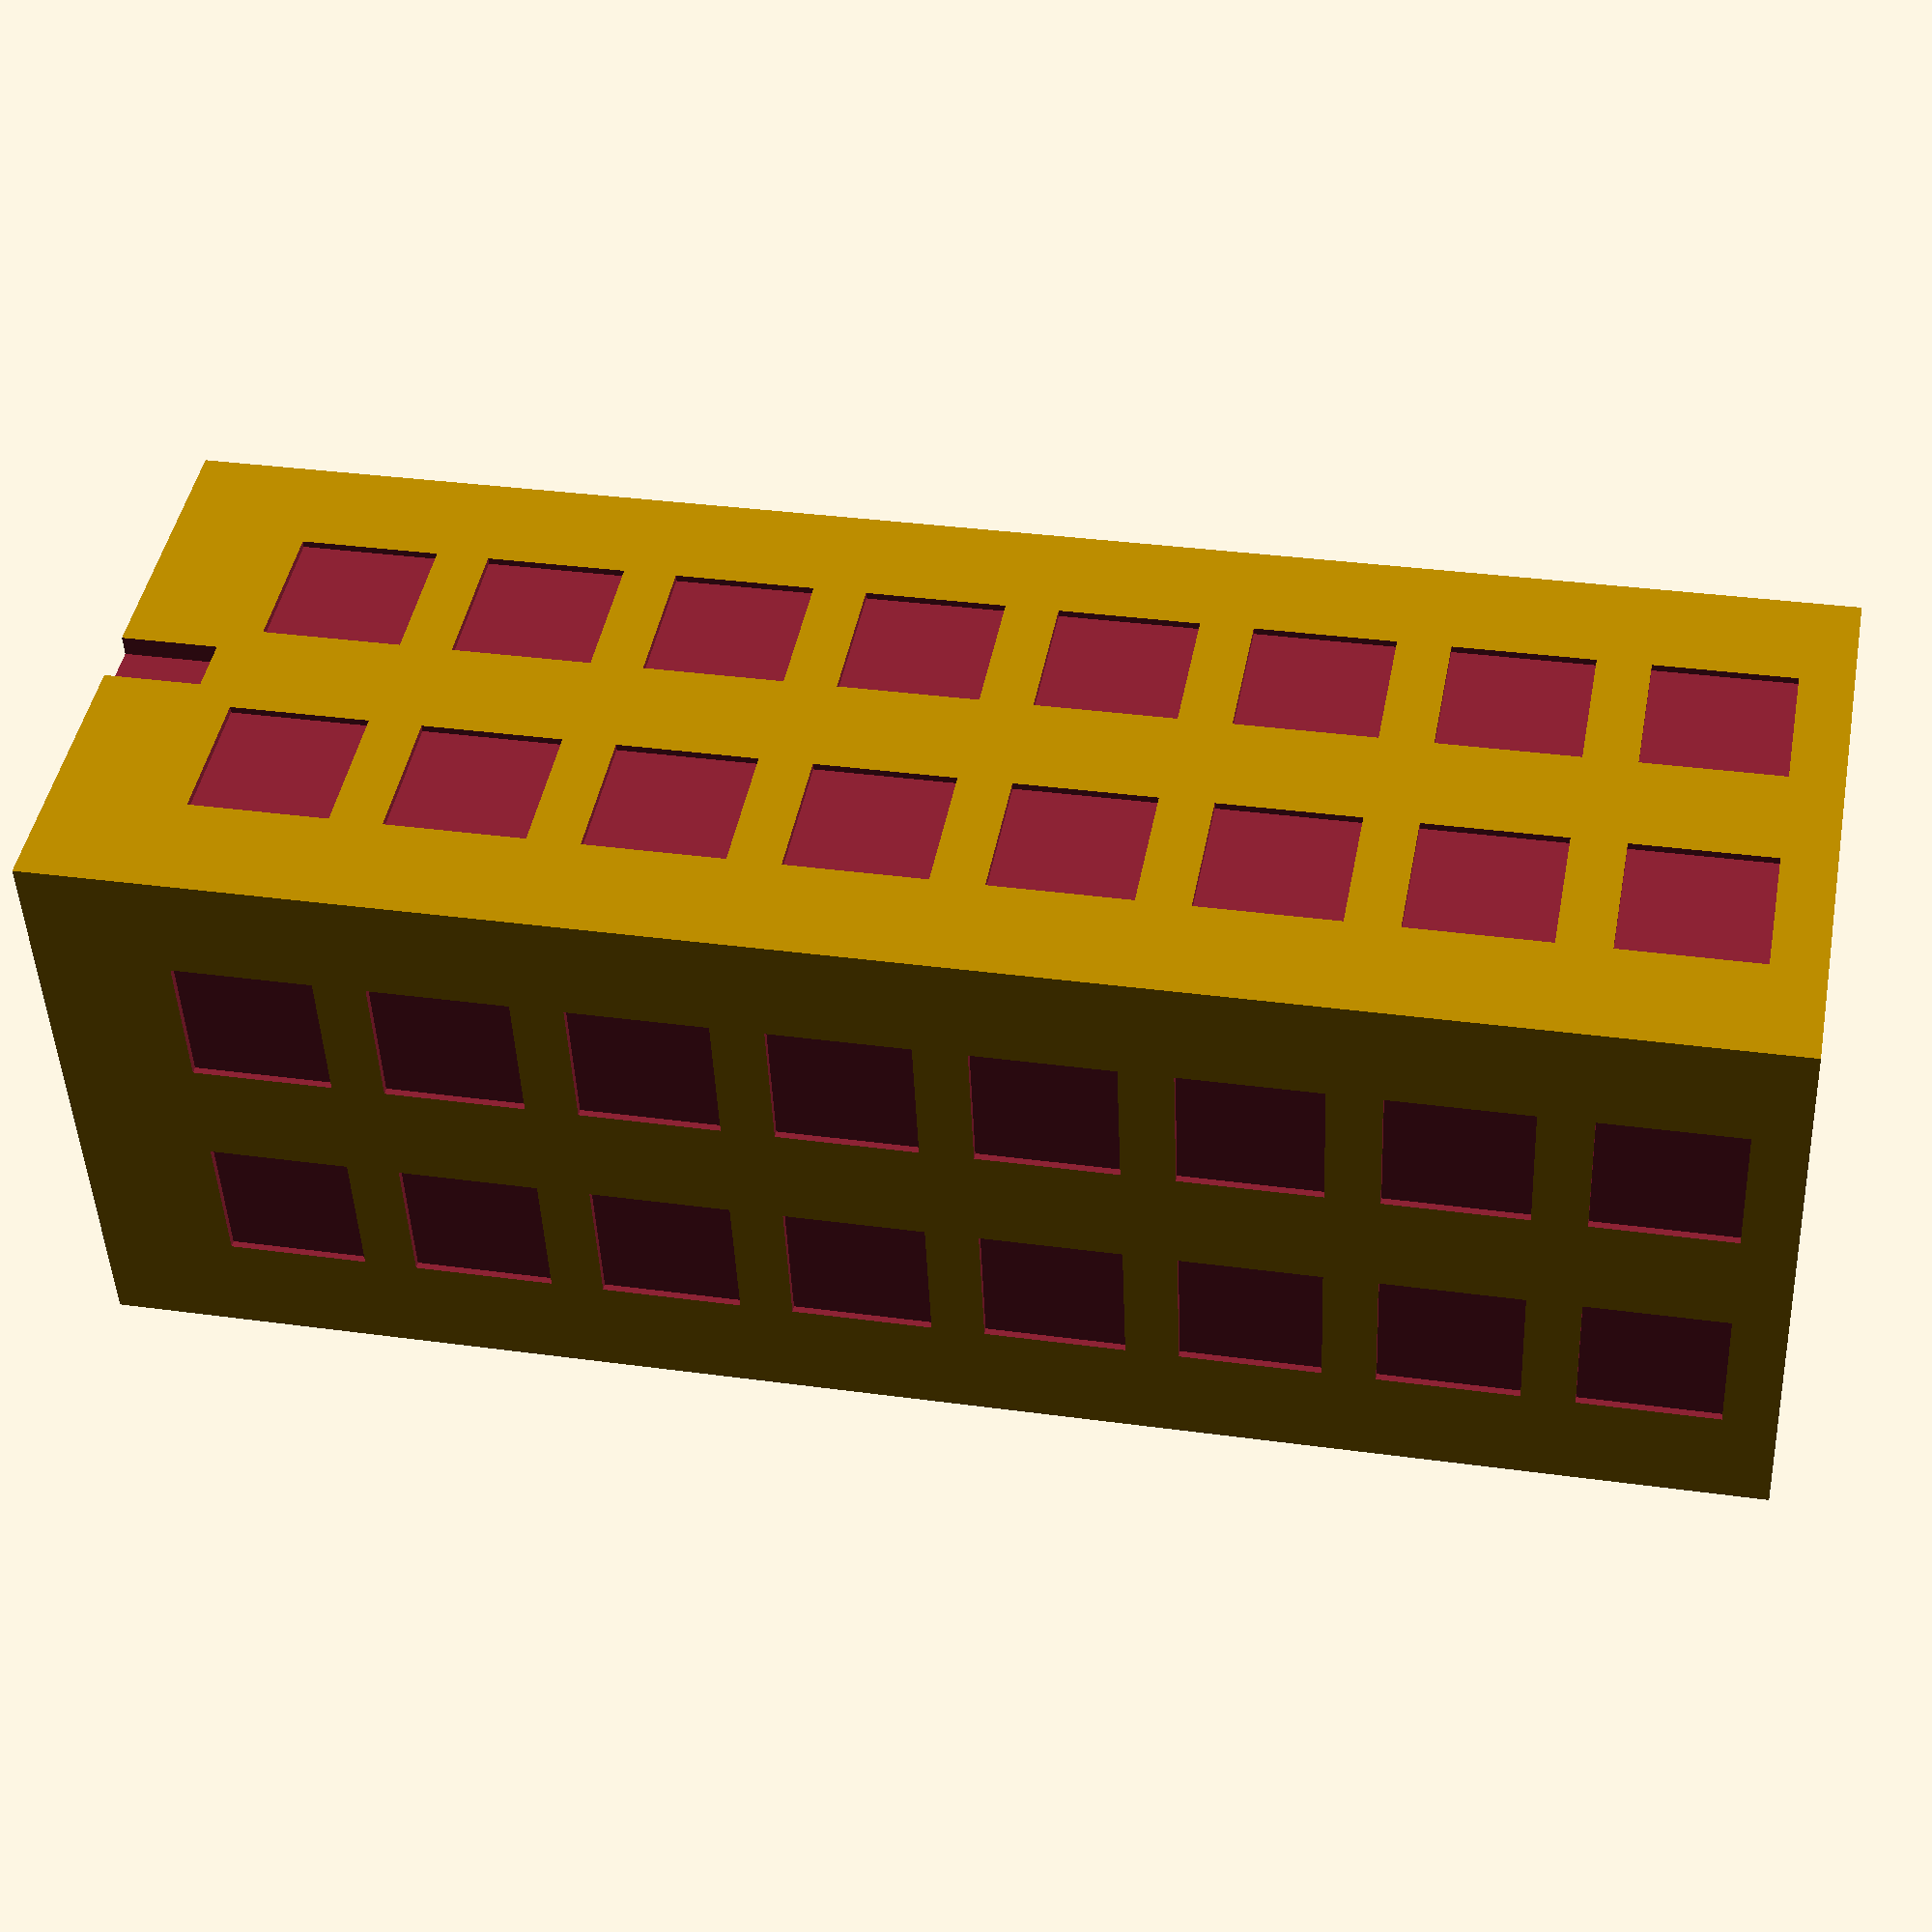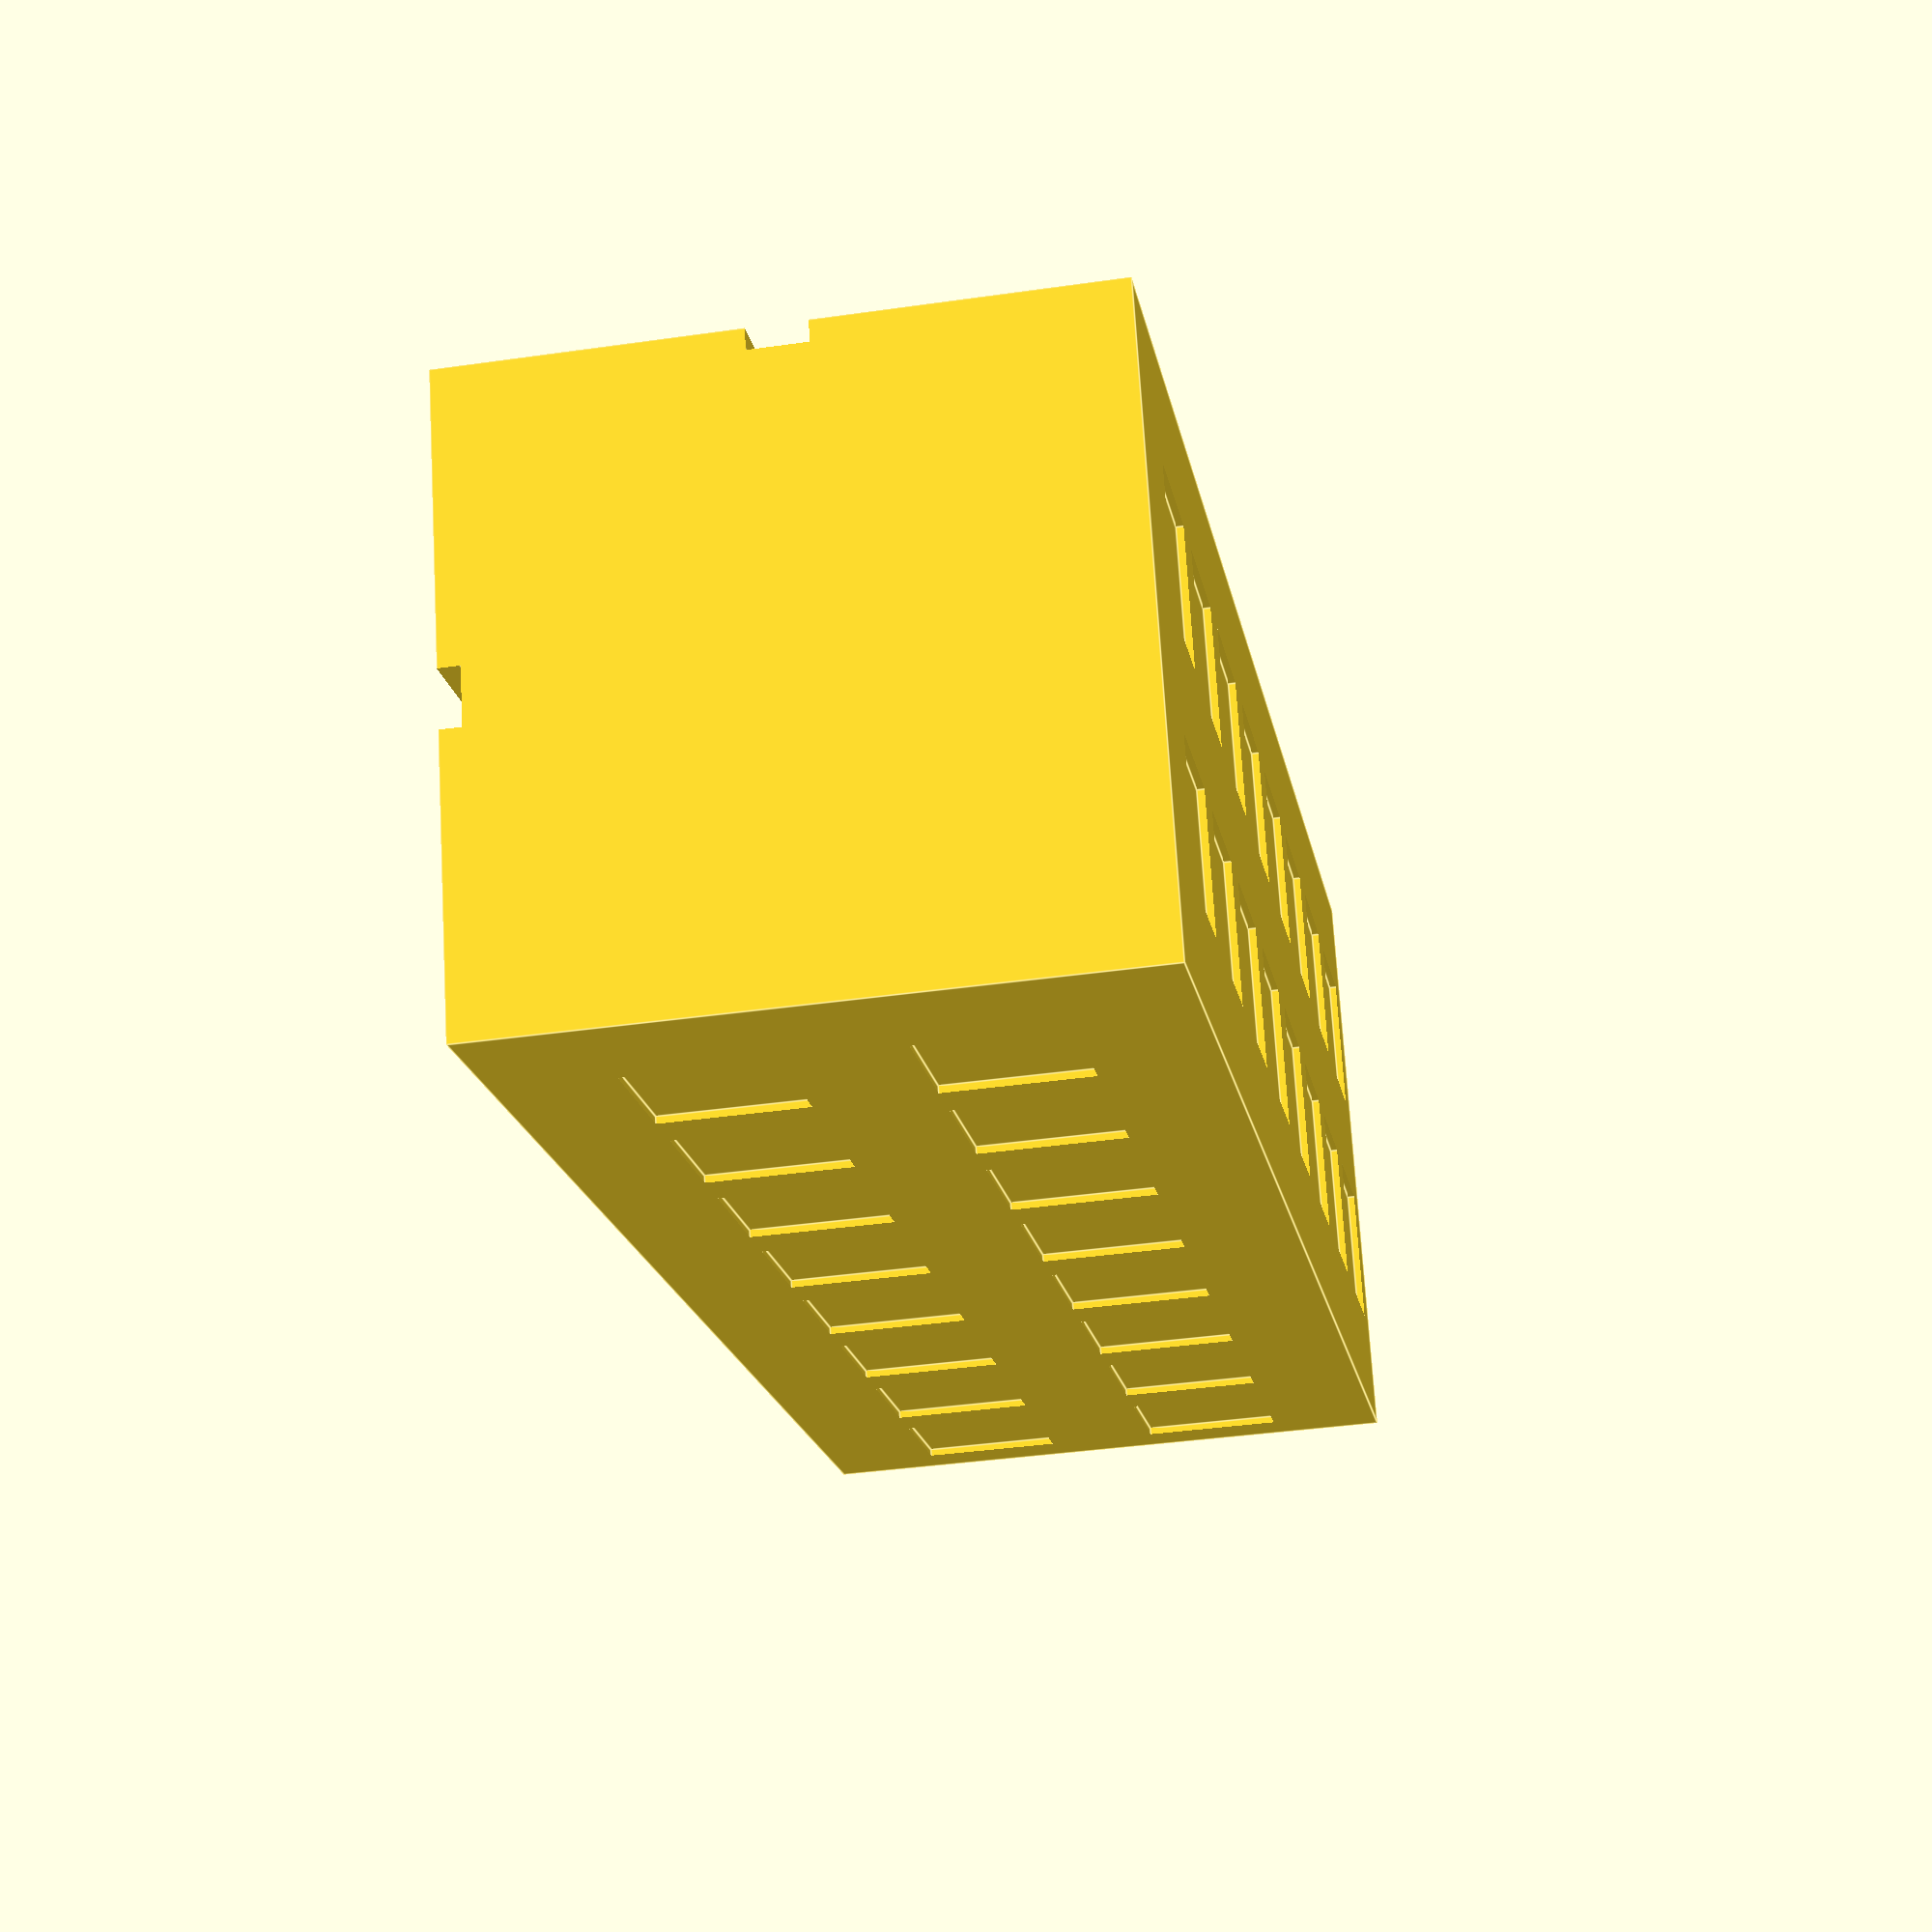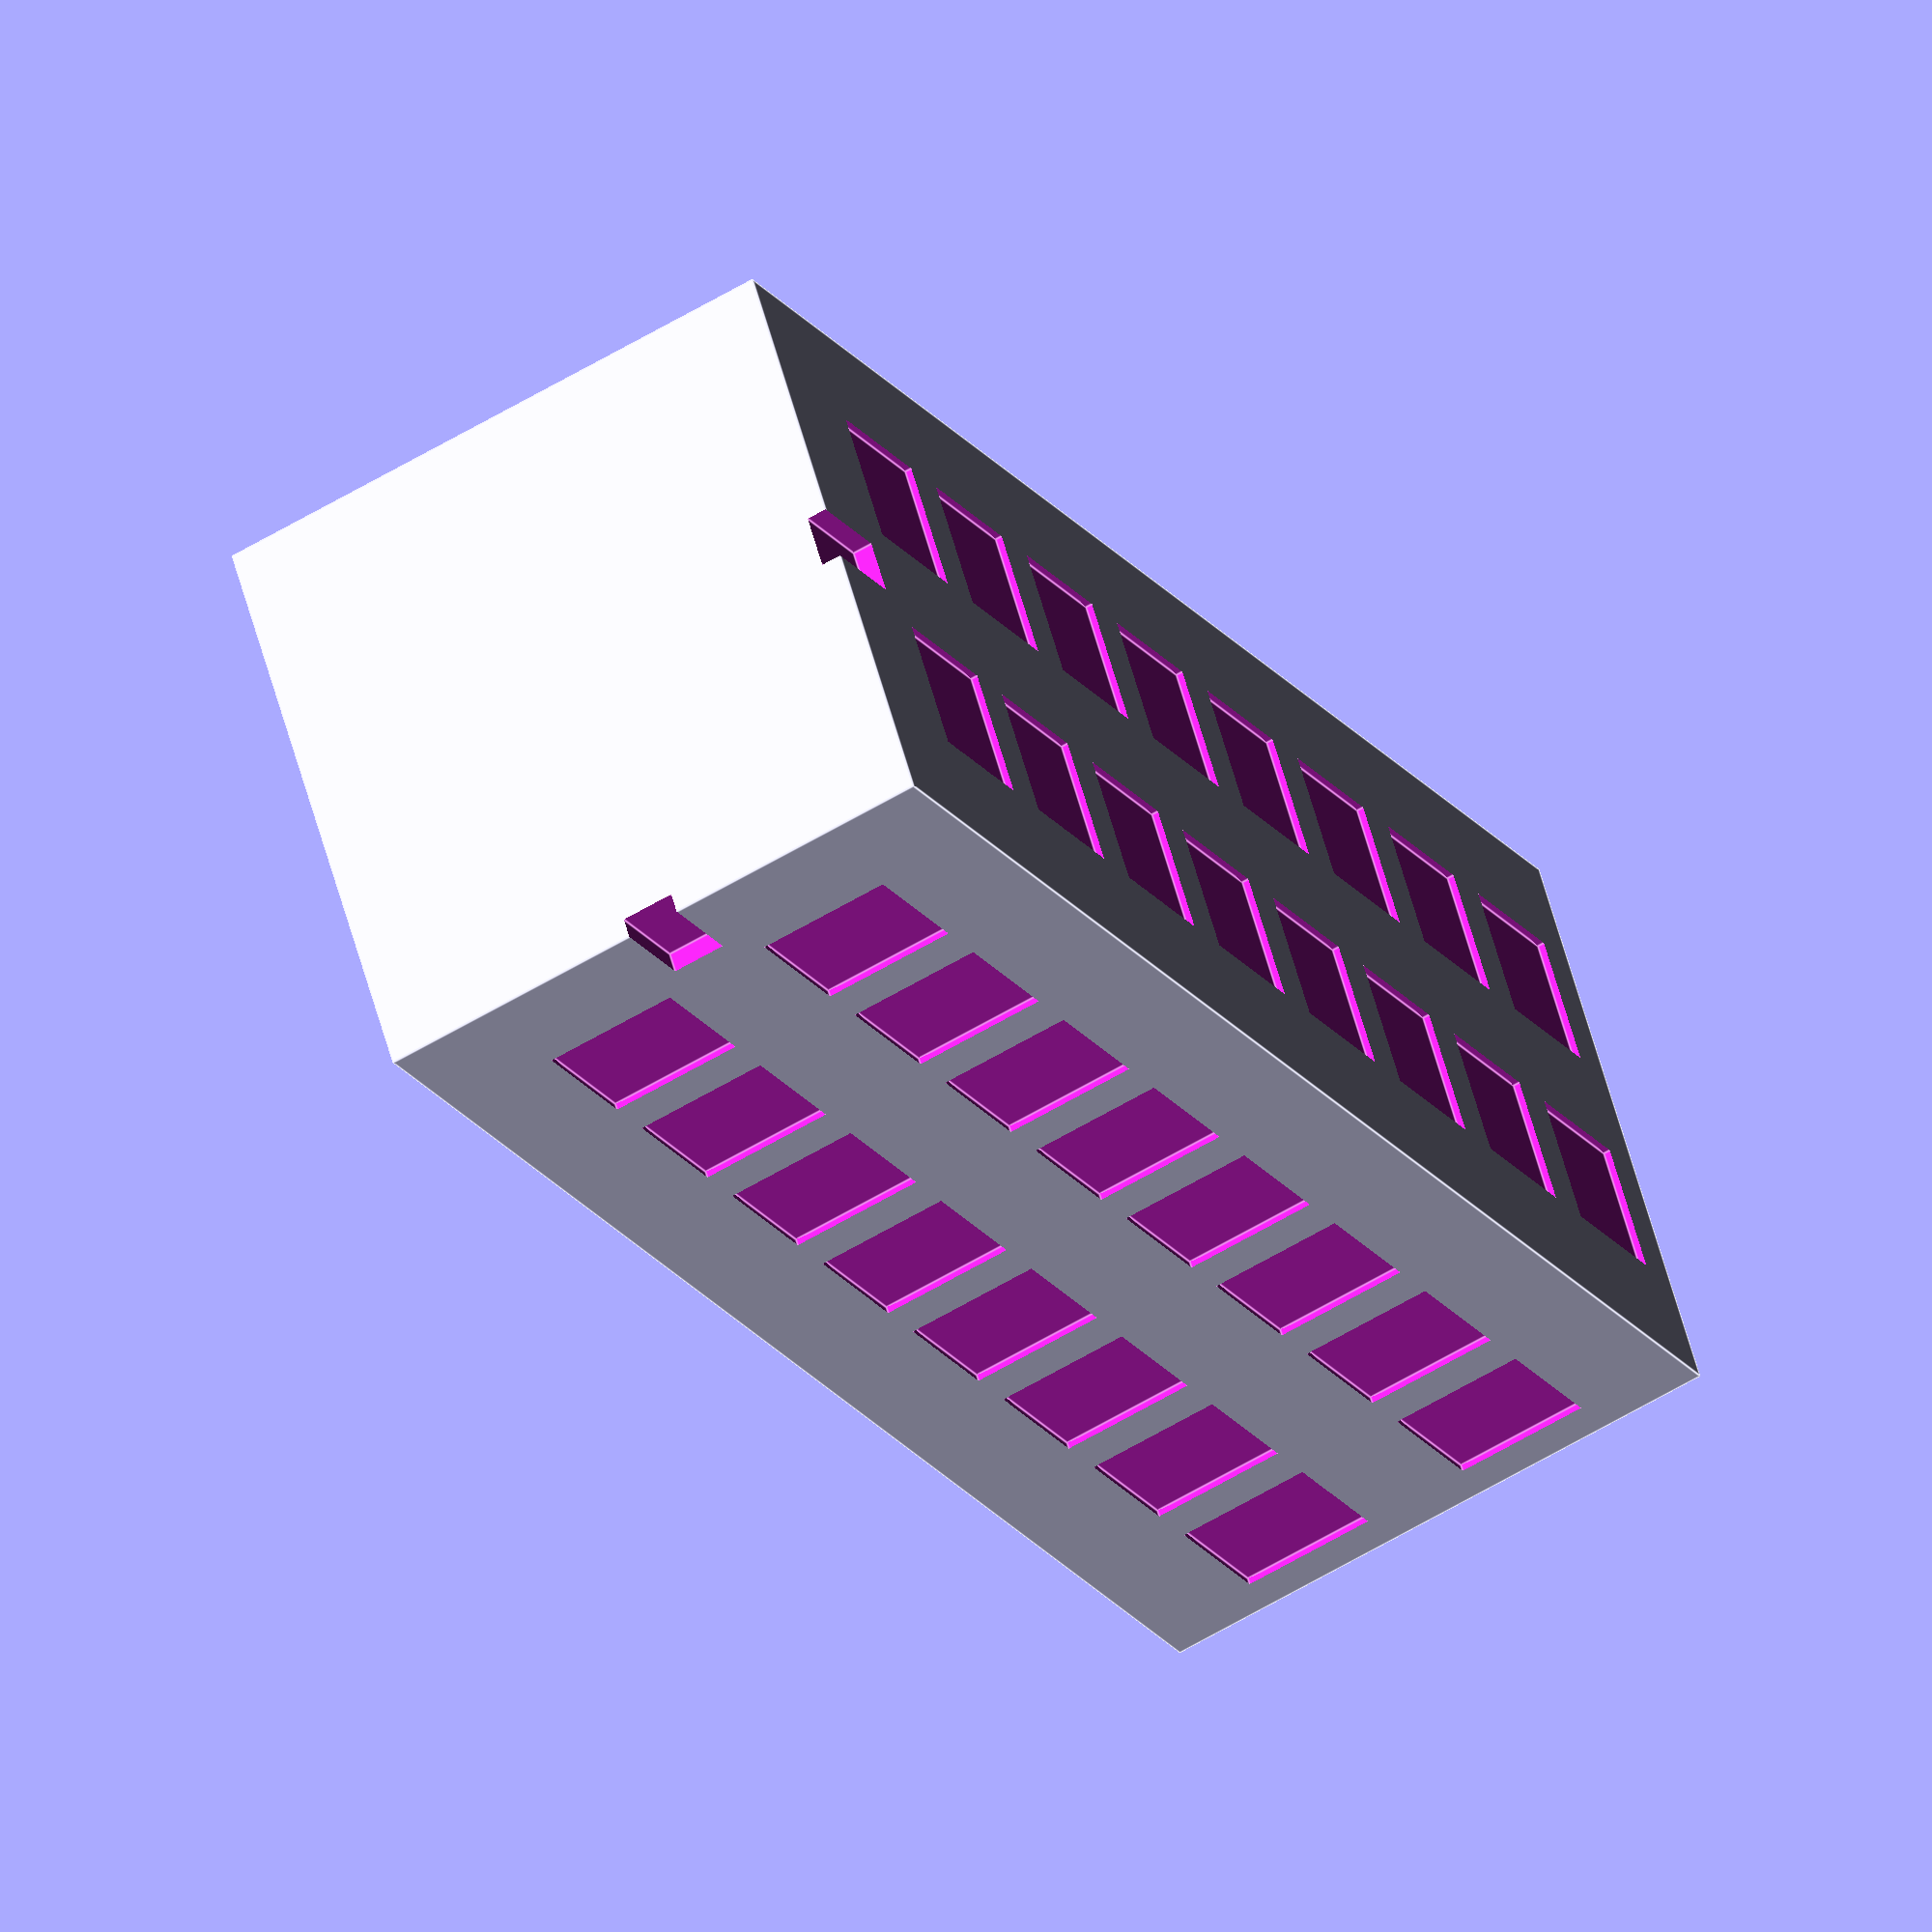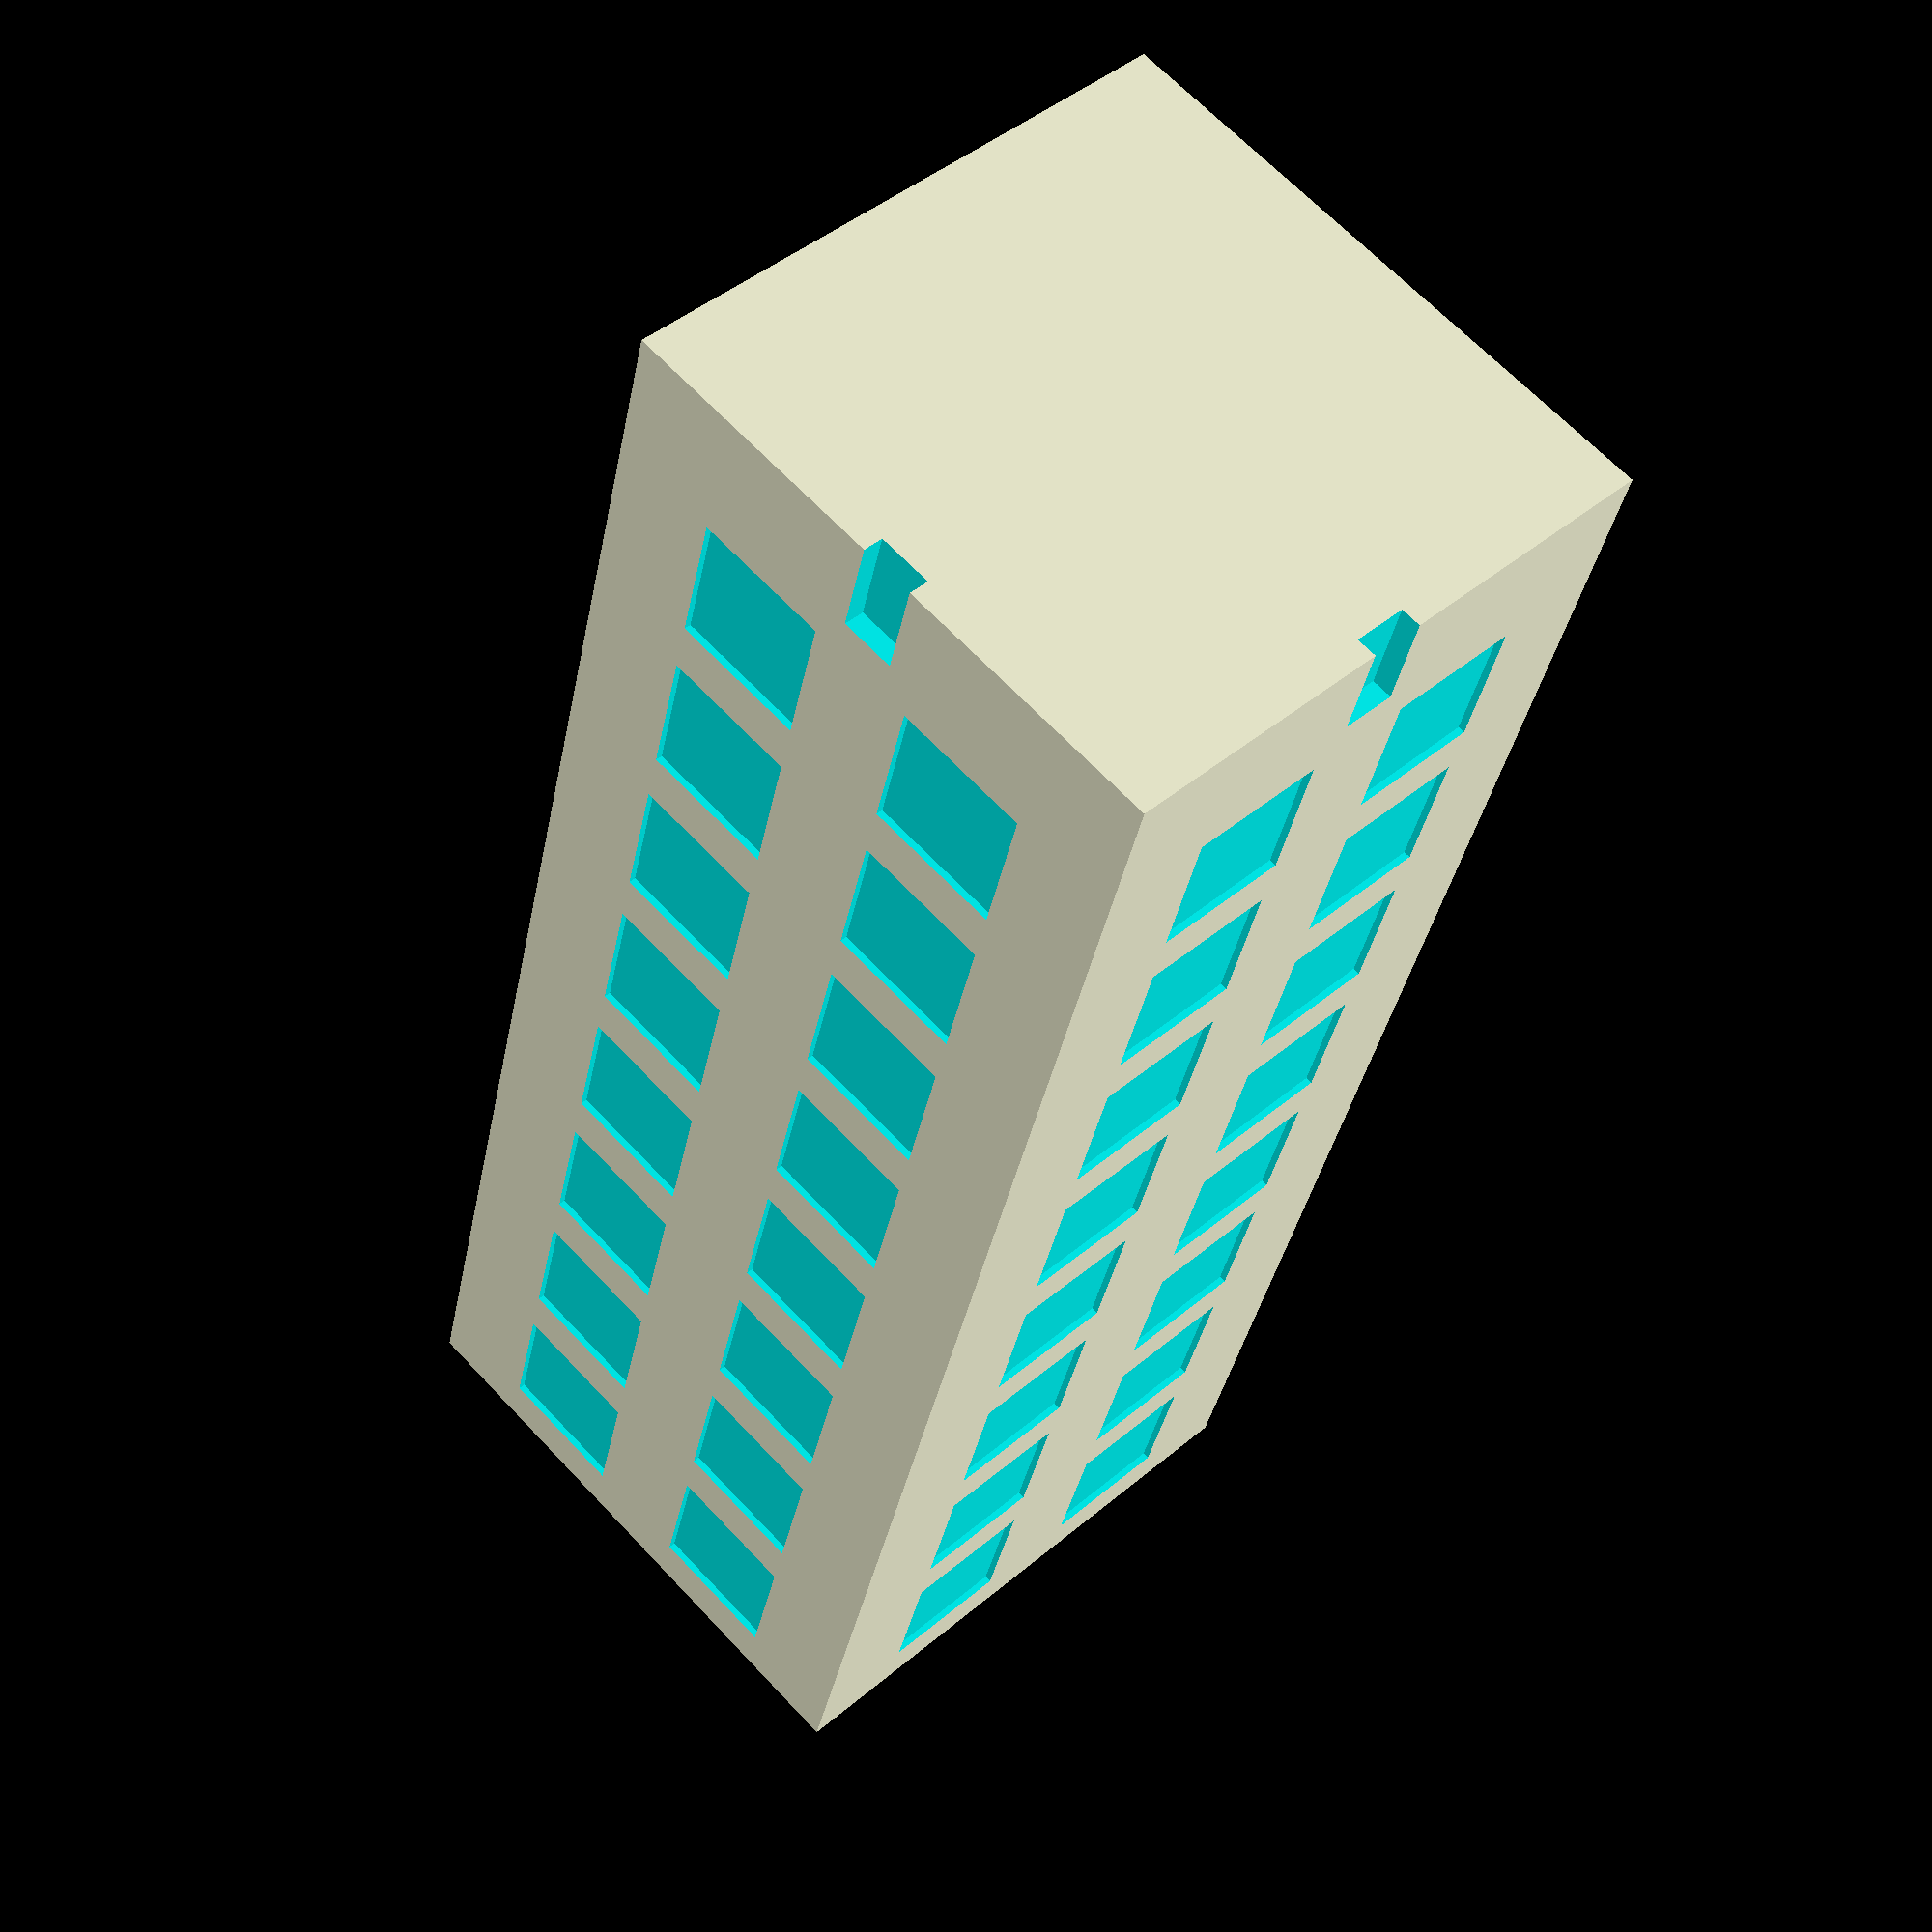
<openscad>
//Building Settings
width = 22;
depth = 22;
height = 60;
stories = 8;

//Window Settings
windowheight = 5;
windowwidth = 5;
windowdepth = 0.5;
numberofwindows = 2;

//Door Settings
dooronsides = [1,2];
doorwidth = 1.5;
doordepth = 1;
doorheight = 3;

difference(){
translate([0,0,height/2]) cube([width,depth,height],center=true);

for(r=[0:90:359]){
  rotate([0,0,r]){
    for(door=dooronsides){
      if(r/90 == door){
        translate([width/2,0,doorheight/2])
          cube([doorwidth,doordepth+1,doorheight+1],center=true);
        }
      }
    for(s=[0:1:stories - 1])
      for(n=[0:1:numberofwindows -1]){
        translate([width/2,CalculateEvenSpacing(totalWidth = width, itemWidth = windowwidth, itemCount = numberofwindows, itemIndex = n), CalculateEvenSpacing(totalWidth = height - doorheight, itemWidth = windowheight, itemCount = stories, itemIndex = s) + doorheight/2 + height/2])
        cube([windowdepth,windowwidth,windowheight],center=true);
        
      }
    }
  }
}

function CalculateEvenSpacing(totalWidth, itemWidth, itemCount, itemIndex) =
        (totalWidth-itemWidth*itemCount)/(itemCount+1) * (itemIndex + 1) + (itemIndex + 1/2) * itemWidth - totalWidth/2;
</openscad>
<views>
elev=327.7 azim=77.3 roll=281.0 proj=p view=solid
elev=198.3 azim=273.4 roll=350.1 proj=p view=edges
elev=203.4 azim=107.2 roll=332.1 proj=o view=edges
elev=215.3 azim=43.8 roll=10.5 proj=p view=solid
</views>
